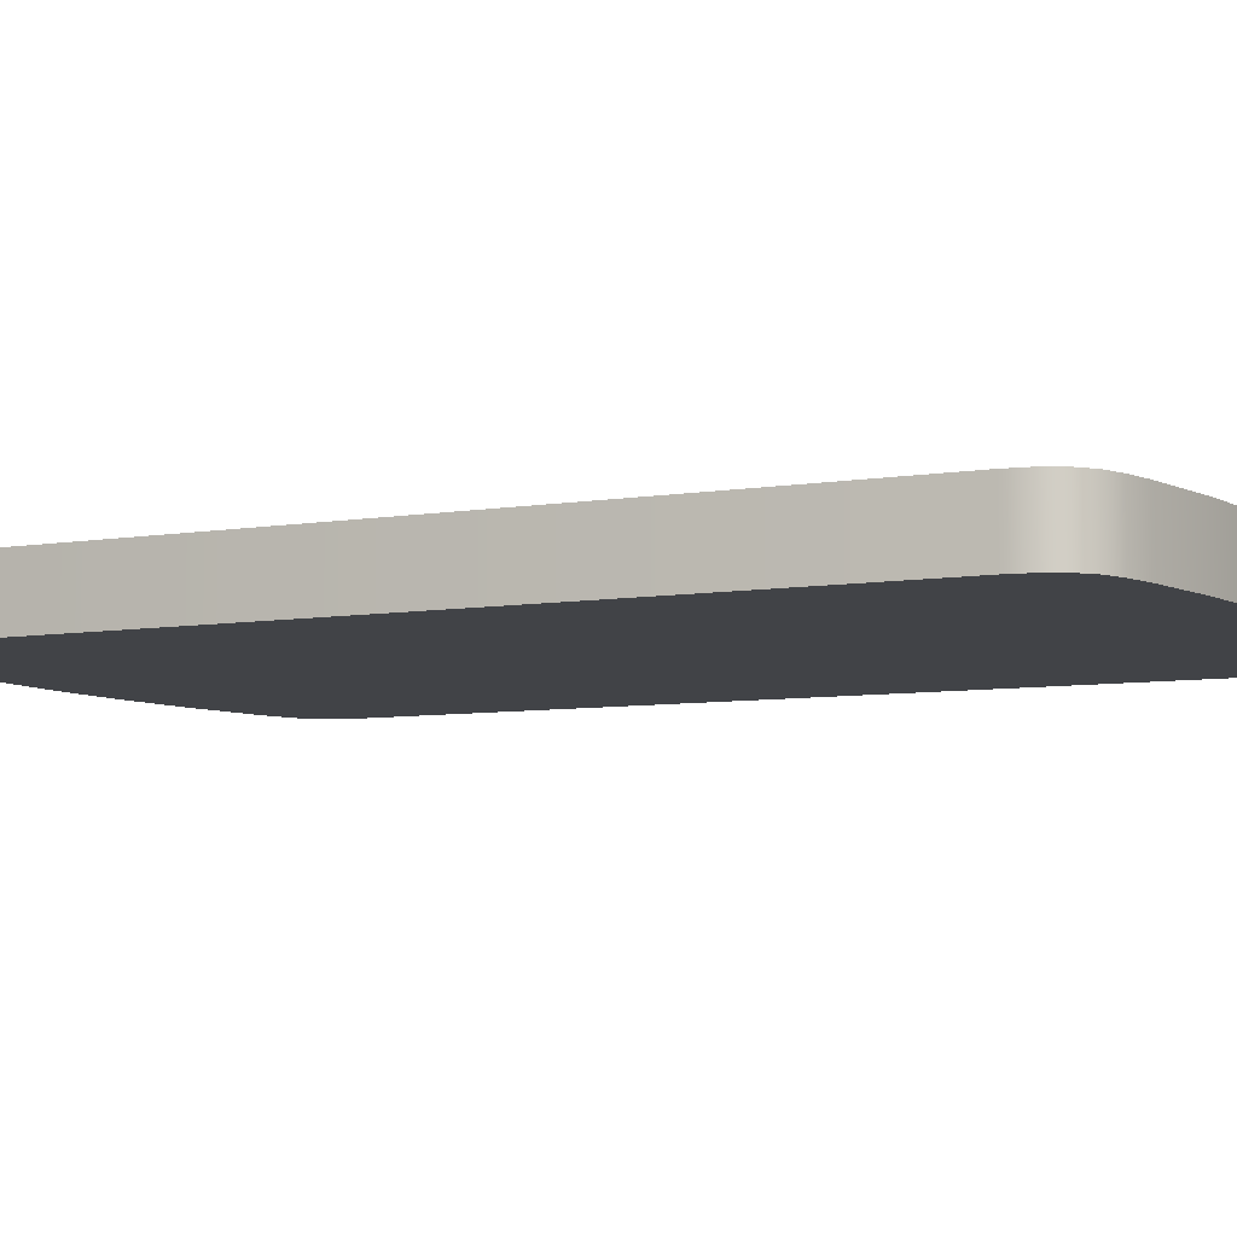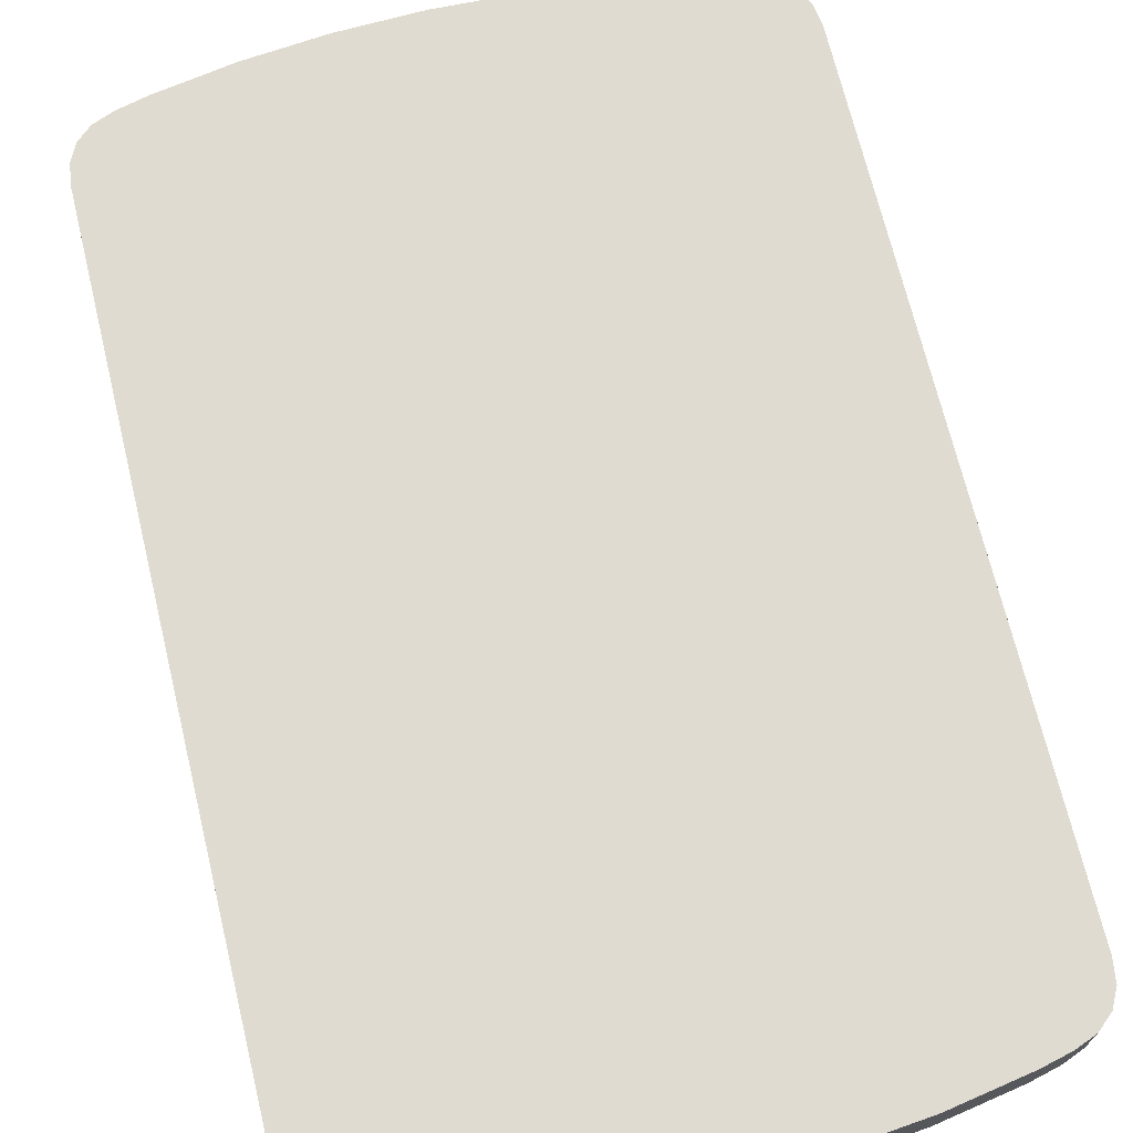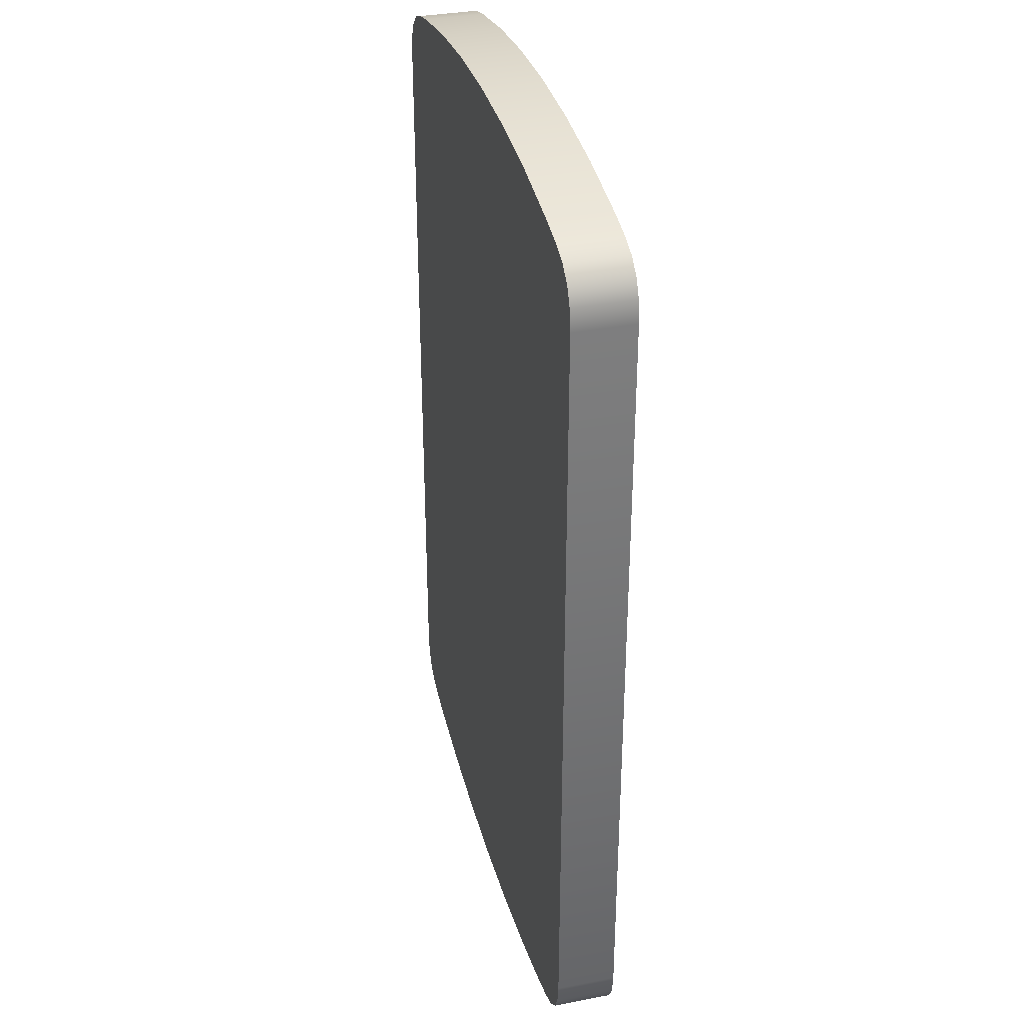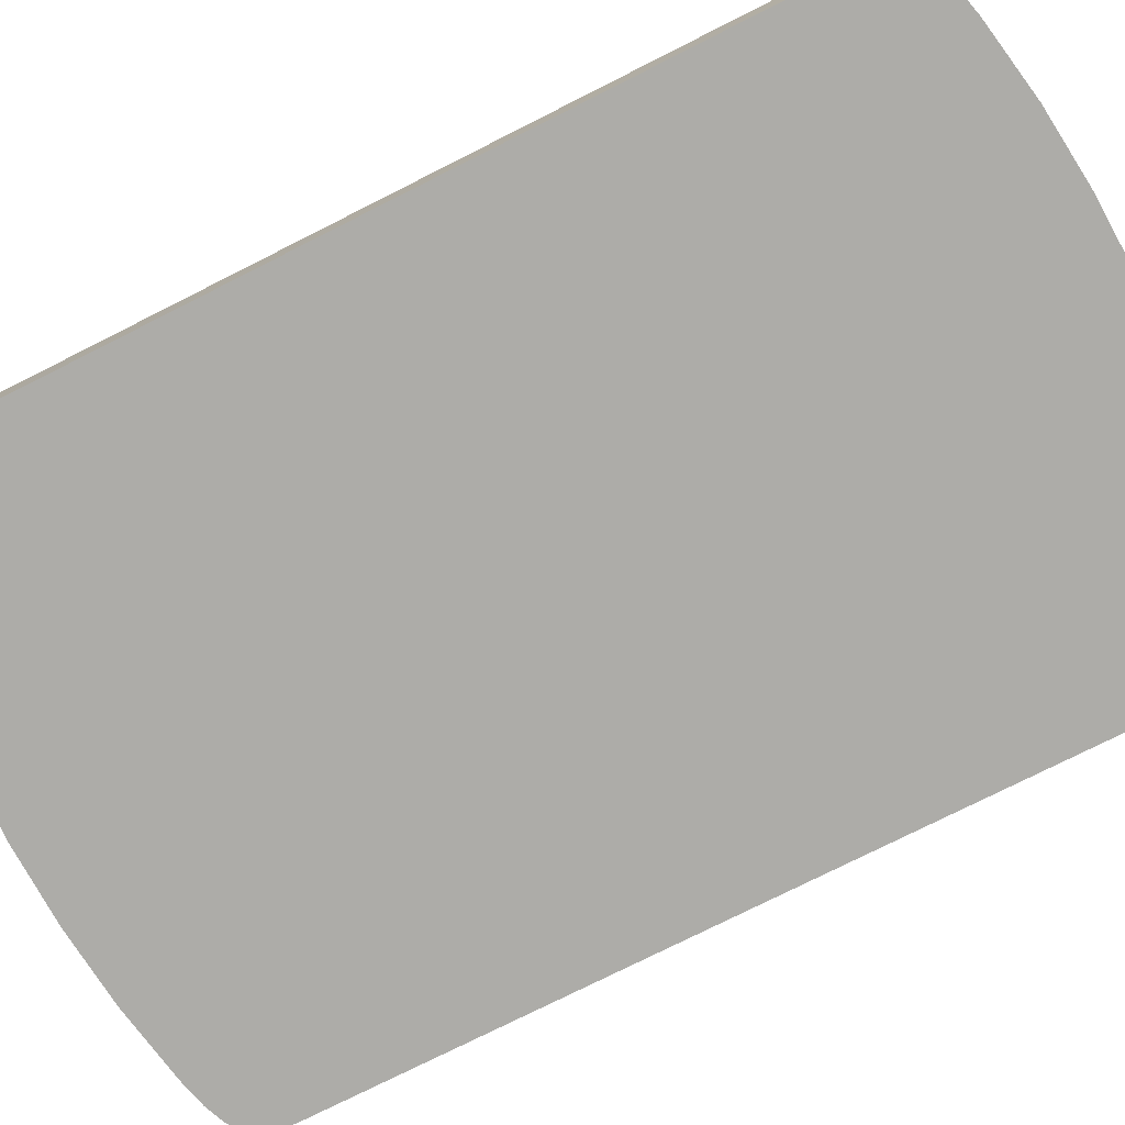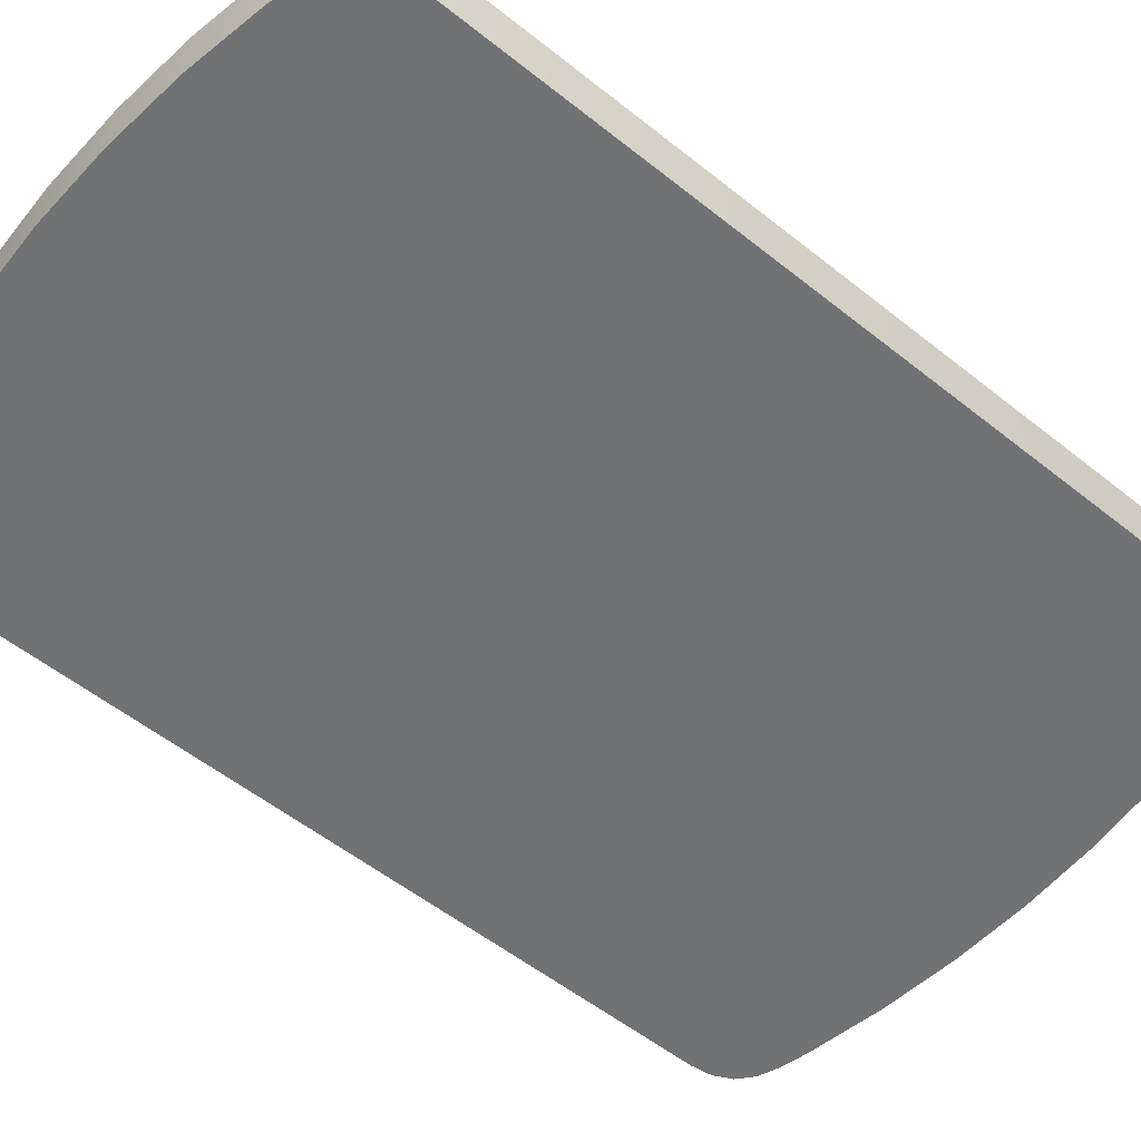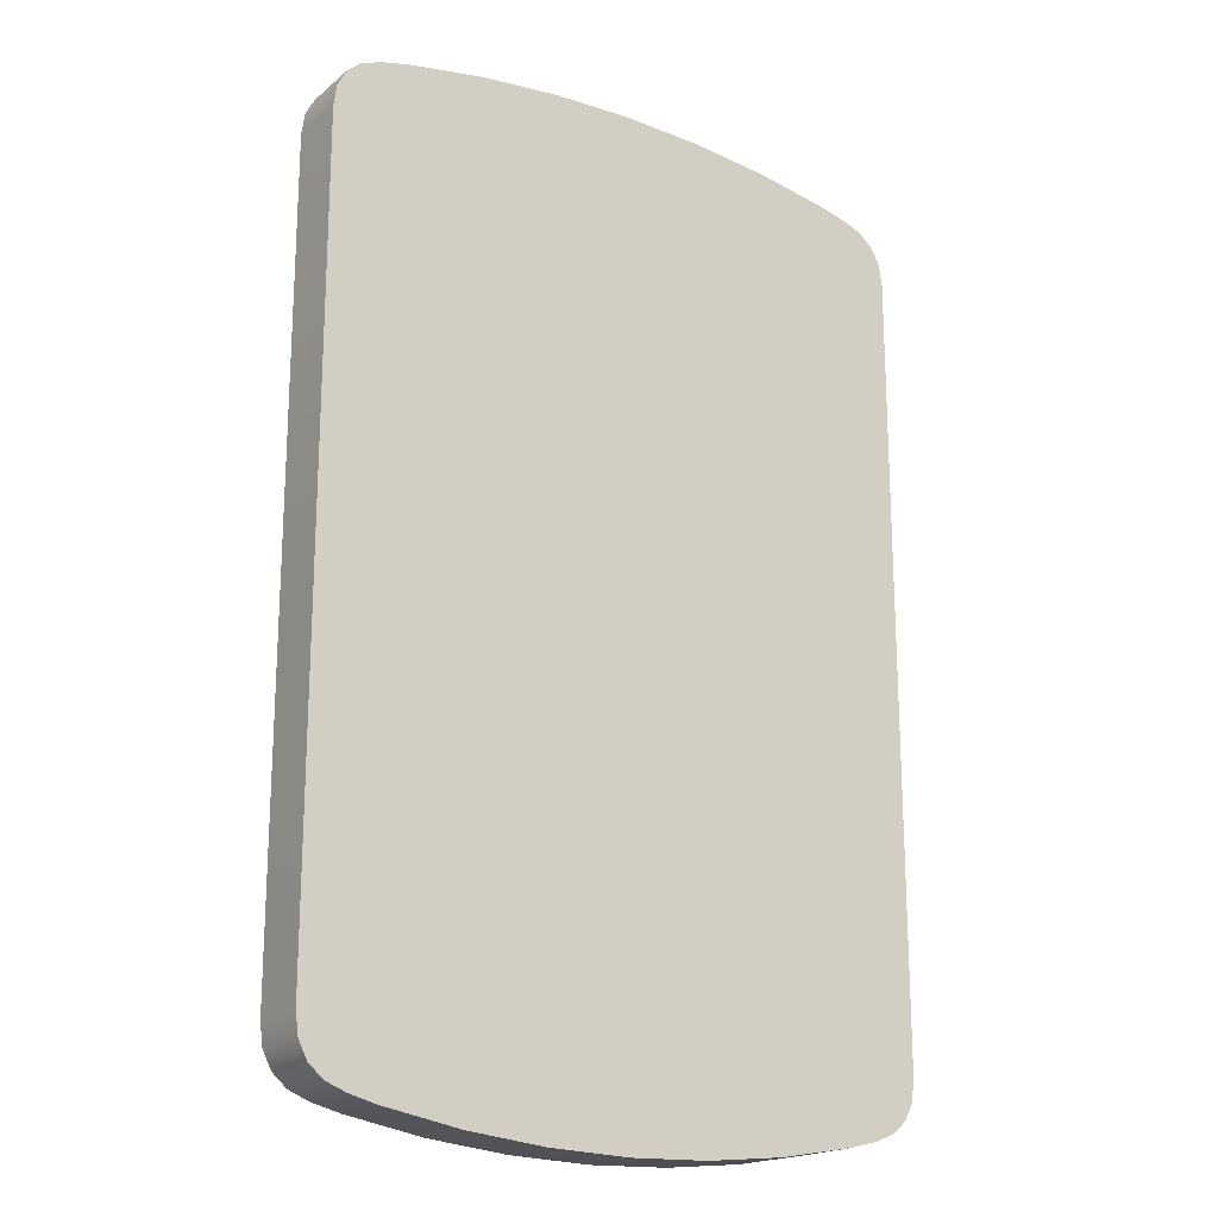
<metadata>
{"format":"obj","ext":"obj","renderer":"f3d","projection":"perspective","resolution":1024,"background":"white","views":[{"elev":-6.9,"azim":116.6,"up":"+Y"},{"elev":70.1,"azim":-13.6,"up":"+Y"},{"elev":34.6,"azim":-104.5,"up":"+Z"},{"elev":-76.7,"azim":116.7,"up":"+Y"},{"elev":-55.4,"azim":-130.0,"up":"+Y"},{"elev":-19.2,"azim":145.8,"up":"+Z"}]}
</metadata>
<code>
v  0.2453 0.0313 -0.4801
v  0.1652 0.0313 -0.4941
v  0.0834 0.0313 -0.5025
v  -0 0.0313 -0.5054
v  -0.0834 0.0313 -0.5025
v  -0.1652 0.0313 -0.4941
v  -0.2453 0.0313 -0.4801
v  -0.2453 0.0313 0.48
v  -0.1652 0.0313 0.4941
v  -0.0834 0.0313 0.5025
v  0 0.0313 0.5054
v  0.0834 0.0313 0.5025
v  0.1652 0.0313 0.4941
v  0.2453 0.0313 0.48
v  0.2057 0.0313 0.4395
v  0.1413 0.0313 0.4494
v  0.0747 0.0313 0.4541
v  0 0.0313 0.4554
v  -0.0747 0.0313 0.4541
v  -0.1413 0.0313 0.4494
v  -0.2057 0.0313 0.4395
v  -0.2057 0.0313 -0.4395
v  -0.1413 0.0313 -0.4494
v  -0.0747 0.0313 -0.4541
v  -0 0.0313 -0.4554
v  0.0747 0.0313 -0.4541
v  0.1413 0.0313 -0.4494
v  0.2057 0.0313 -0.4395
v  0.2734 0.0313 -0.4229
v  0.3113 0.0313 -0.4511
v  0.3234 0.0313 -0.4106
v  0.3204 0.0313 -0.4332
v  0.2749 0.0313 -0.4727
v  0.2961 0.0313 -0.4643
v  -0.3113 0.0313 -0.4511
v  -0.2749 0.0313 -0.4727
v  -0.2961 0.0313 -0.4643
v  -0.2734 0.0313 -0.4229
v  -0.3234 0.0313 -0.4106
v  -0.3204 0.0313 -0.4332
v  -0.3113 0.0313 0.4511
v  -0.3234 0.0313 0.4106
v  -0.3204 0.0313 0.4332
v  -0.2734 0.0313 0.4229
v  -0.2749 0.0313 0.4727
v  -0.2961 0.0313 0.4643
v  0.3113 0.0313 0.4511
v  0.2749 0.0313 0.4727
v  0.2961 0.0313 0.4643
v  0.2734 0.0313 0.4229
v  0.3234 0.0313 0.4106
v  0.3204 0.0313 0.4332
v  0.2734 -0.0313 -0.4229
v  0.2749 -0.0313 -0.4727
v  0.2453 -0.0313 -0.4801
v  0.2057 -0.0313 -0.4395
v  0.1652 -0.0313 -0.4941
v  0.1413 -0.0313 -0.4494
v  0.0834 -0.0313 -0.5025
v  0.0747 -0.0313 -0.4541
v  -0 -0.0313 -0.5054
v  -0 -0.0313 -0.4554
v  -0.0834 -0.0313 -0.5025
v  -0.0747 -0.0313 -0.4541
v  -0.1652 -0.0313 -0.4941
v  -0.1413 -0.0313 -0.4494
v  -0.2453 -0.0313 -0.4801
v  -0.2057 -0.0313 -0.4395
v  -0.2749 -0.0313 -0.4727
v  -0.2734 -0.0313 -0.4229
v  -0.3234 -0.0313 -0.4106
v  -0.3234 -0.0313 0.4106
v  -0.2734 -0.0313 0.4229
v  -0.2749 -0.0313 0.4727
v  -0.2453 -0.0313 0.48
v  -0.2057 -0.0313 0.4395
v  -0.1652 -0.0313 0.4941
v  -0.1413 -0.0313 0.4494
v  -0.0834 -0.0313 0.5025
v  -0.0747 -0.0313 0.4541
v  0 -0.0313 0.5054
v  0 -0.0313 0.4554
v  0.0834 -0.0313 0.5025
v  0.0747 -0.0313 0.4541
v  0.1652 -0.0313 0.4941
v  0.1413 -0.0313 0.4494
v  0.2453 -0.0313 0.48
v  0.2057 -0.0313 0.4395
v  0.2749 -0.0313 0.4727
v  0.2734 -0.0313 0.4229
v  0.3234 -0.0313 0.4106
v  0.3234 -0.0313 -0.4106
v  0.3113 -0.0313 -0.4511
v  0.2961 -0.0313 -0.4643
v  -0.2961 -0.0313 -0.4643
v  -0.3113 -0.0313 -0.4511
v  -0.3204 -0.0313 -0.4332
v  -0.3204 -0.0313 0.4332
v  -0.3113 -0.0313 0.4511
v  -0.2961 -0.0313 0.4643
v  0.2961 -0.0313 0.4643
v  0.3113 -0.0313 0.4511
v  0.3204 -0.0313 0.4332
v  0.3204 -0.0313 -0.4332
v  0.2453 0.0313 -0.4801
v  0.1652 0.0313 -0.4941
v  0.0834 0.0313 -0.5025
v  -0 0.0313 -0.5054
v  -0.0834 0.0313 -0.5025
v  -0.1652 0.0313 -0.4941
v  -0.2453 0.0313 -0.4801
v  -0.2453 0.0313 0.48
v  -0.1652 0.0313 0.4941
v  -0.0834 0.0313 0.5025
v  0 0.0313 0.5054
v  0.0834 0.0313 0.5025
v  0.1652 0.0313 0.4941
v  0.2453 0.0313 0.48
v  0.3113 0.0313 -0.4511
v  0.3234 0.0313 -0.4106
v  0.3204 0.0313 -0.4332
v  0.2749 0.0313 -0.4727
v  0.2961 0.0313 -0.4643
v  -0.3113 0.0313 -0.4511
v  -0.2749 0.0313 -0.4727
v  -0.2961 0.0313 -0.4643
v  -0.3234 0.0313 -0.4106
v  -0.3204 0.0313 -0.4332
v  -0.3113 0.0313 0.4511
v  -0.3234 0.0313 0.4106
v  -0.3204 0.0313 0.4332
v  -0.2749 0.0313 0.4727
v  -0.2961 0.0313 0.4643
v  0.3113 0.0313 0.4511
v  0.2749 0.0313 0.4727
v  0.2961 0.0313 0.4643
v  0.3234 0.0313 0.4106
v  0.3204 0.0313 0.4332
v  0.2749 -0.0313 -0.4727
v  0.2453 -0.0313 -0.4801
v  0.1652 -0.0313 -0.4941
v  0.0834 -0.0313 -0.5025
v  -0 -0.0313 -0.5054
v  -0.0834 -0.0313 -0.5025
v  -0.1652 -0.0313 -0.4941
v  -0.2453 -0.0313 -0.4801
v  -0.2749 -0.0313 -0.4727
v  -0.3234 -0.0313 -0.4106
v  -0.3234 -0.0313 0.4106
v  -0.2749 -0.0313 0.4727
v  -0.2453 -0.0313 0.48
v  -0.1652 -0.0313 0.4941
v  -0.0834 -0.0313 0.5025
v  0 -0.0313 0.5054
v  0.0834 -0.0313 0.5025
v  0.1652 -0.0313 0.4941
v  0.2453 -0.0313 0.48
v  0.2749 -0.0313 0.4727
v  0.3234 -0.0313 0.4106
v  0.3234 -0.0313 -0.4106
v  0.3113 -0.0313 -0.4511
v  0.2961 -0.0313 -0.4643
v  -0.2961 -0.0313 -0.4643
v  -0.3113 -0.0313 -0.4511
v  -0.3204 -0.0313 -0.4332
v  -0.3204 -0.0313 0.4332
v  -0.3113 -0.0313 0.4511
v  -0.2961 -0.0313 0.4643
v  0.2961 -0.0313 0.4643
v  0.3113 -0.0313 0.4511
v  0.3204 -0.0313 0.4332
v  0.3204 -0.0313 -0.4332
g Cartouche
f 29 33 1
f 1 28 29
f 106 27 28
f 28 1 106
f 107 26 27
f 27 106 107
f 108 25 26
f 26 107 108
f 109 24 25
f 25 108 109
f 110 23 24
f 24 109 110
f 111 22 23
f 23 110 111
f 111 125 38
f 38 22 111
f 38 127 130
f 130 44 38
f 44 45 8
f 8 21 44
f 113 20 21
f 21 8 113
f 114 19 20
f 20 113 114
f 115 18 19
f 19 114 115
f 116 17 18
f 18 115 116
f 117 16 17
f 17 116 117
f 118 15 16
f 16 117 118
f 118 135 50
f 50 15 118
f 50 51 120
f 120 29 50
f 16 15 50
f 50 29 28
f 28 27 26
f 50 28 26
f 16 50 26
f 26 25 24
f 24 23 22
f 26 24 22
f 22 38 44
f 44 21 20
f 22 44 20
f 26 22 20
f 16 26 20
f 20 19 18
f 16 20 18
f 16 18 17
f 2 141 142
f 142 3 2
f 4 3 142
f 142 143 4
f 7 6 145
f 145 146 7
f 132 150 151
f 151 112 132
f 112 151 152
f 152 9 112
f 12 155 156
f 156 13 12
f 13 156 157
f 157 14 13
f 137 159 160
f 160 31 137
f 29 119 123
f 123 33 29
f 37 124 38
f 38 125 37
f 38 124 128
f 128 127 38
f 43 129 44
f 44 130 43
f 44 129 133
f 133 45 44
f 49 134 50
f 50 135 49
f 50 134 138
f 138 51 50
f 32 119 29
f 29 120 32
f 147 163 126
f 126 36 147
f 149 166 131
f 131 42 149
f 48 158 169
f 169 136 48
f 121 172 161
f 161 30 121
f 122 34 162
f 162 139 122
f 34 30 161
f 161 162 34
f 40 35 164
f 164 165 40
f 41 167 168
f 168 46 41
f 47 170 171
f 171 52 47
f 53 56 55
f 55 54 53
f 57 55 56
f 56 58 57
f 59 57 58
f 58 60 59
f 61 59 60
f 60 62 61
f 63 61 62
f 62 64 63
f 65 63 64
f 64 66 65
f 67 65 66
f 66 68 67
f 67 68 70
f 70 69 67
f 70 73 72
f 72 71 70
f 73 76 75
f 75 74 73
f 77 75 76
f 76 78 77
f 79 77 78
f 78 80 79
f 81 79 80
f 80 82 81
f 83 81 82
f 82 84 83
f 85 83 84
f 84 86 85
f 87 85 86
f 86 88 87
f 87 88 90
f 90 89 87
f 90 53 92
f 92 91 90
f 86 84 82
f 82 80 78
f 86 82 78
f 78 76 73
f 73 70 68
f 78 73 68
f 68 66 64
f 64 62 60
f 68 64 60
f 78 68 60
f 86 78 60
f 60 58 56
f 56 53 90
f 60 56 90
f 86 60 90
f 86 90 88
f 105 122 139
f 139 140 105
f 141 2 105
f 105 140 141
f 5 4 143
f 143 144 5
f 145 6 5
f 5 144 145
f 147 36 7
f 7 146 147
f 149 42 39
f 39 148 149
f 10 9 152
f 152 153 10
f 11 10 153
f 153 154 11
f 12 11 154
f 154 155 12
f 48 14 157
f 157 158 48
f 53 54 94
f 94 93 53
f 95 69 70
f 70 96 95
f 70 71 97
f 97 96 70
f 98 72 73
f 73 99 98
f 73 74 100
f 100 99 73
f 101 89 90
f 90 102 101
f 90 91 103
f 103 102 90
f 104 92 53
f 53 93 104
f 164 35 126
f 126 163 164
f 167 41 131
f 131 166 167
f 169 170 47
f 47 136 169
f 160 172 121
f 121 31 160
f 40 165 148
f 148 39 40
f 132 46 168
f 168 150 132
f 137 52 171
f 171 159 137

</code>
